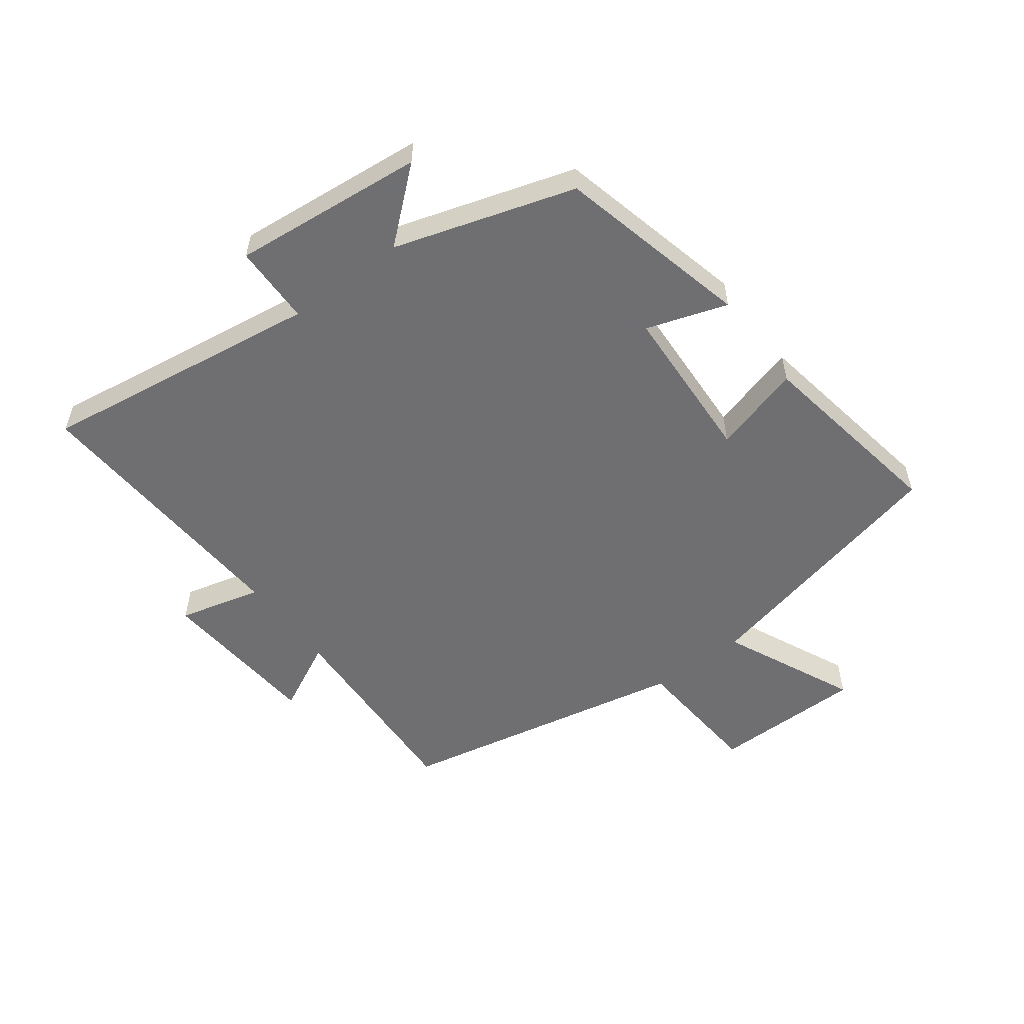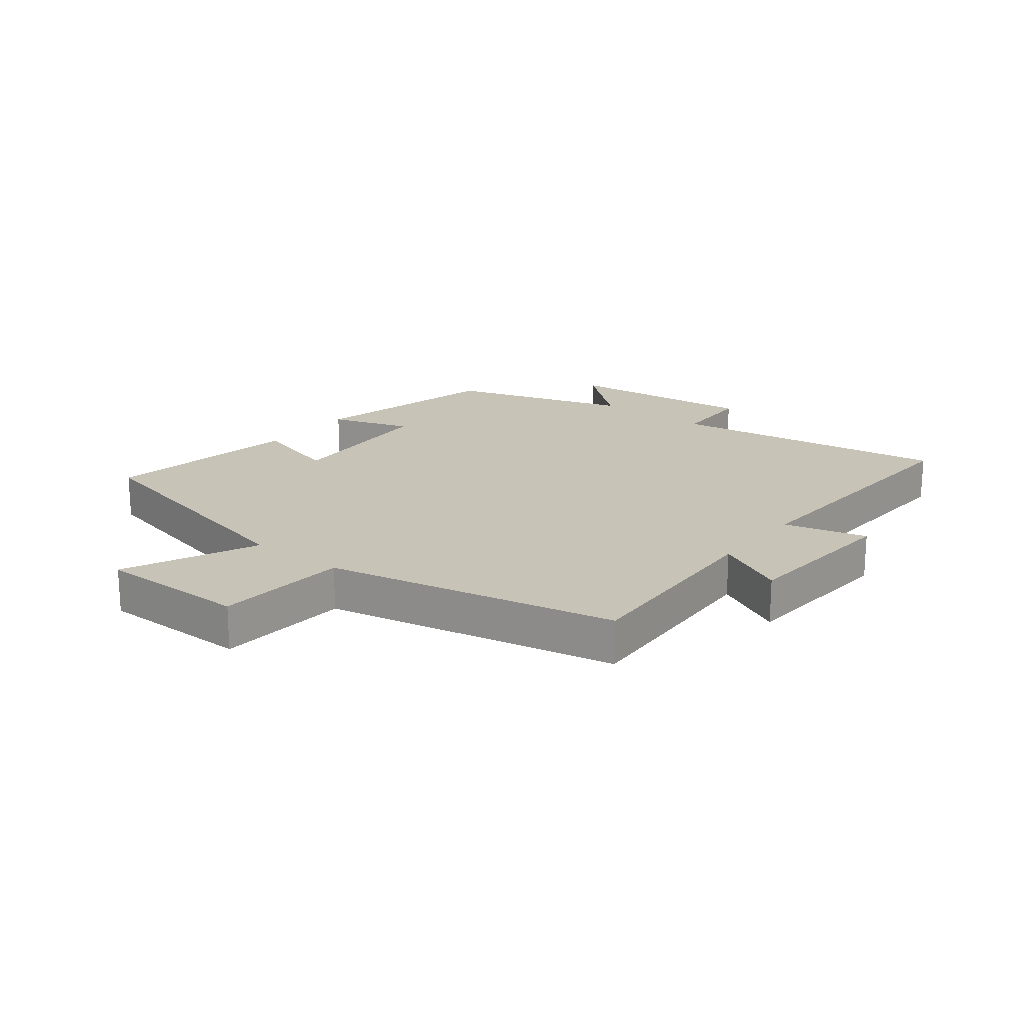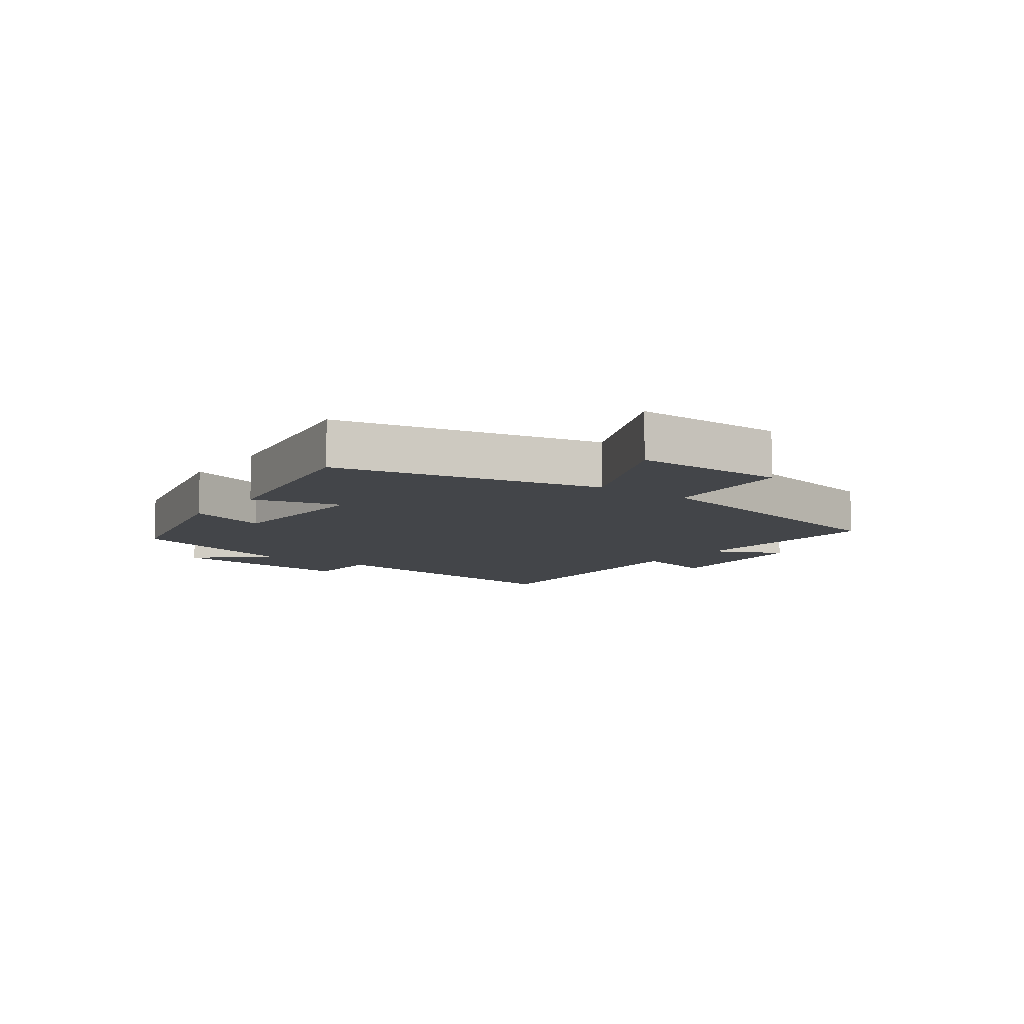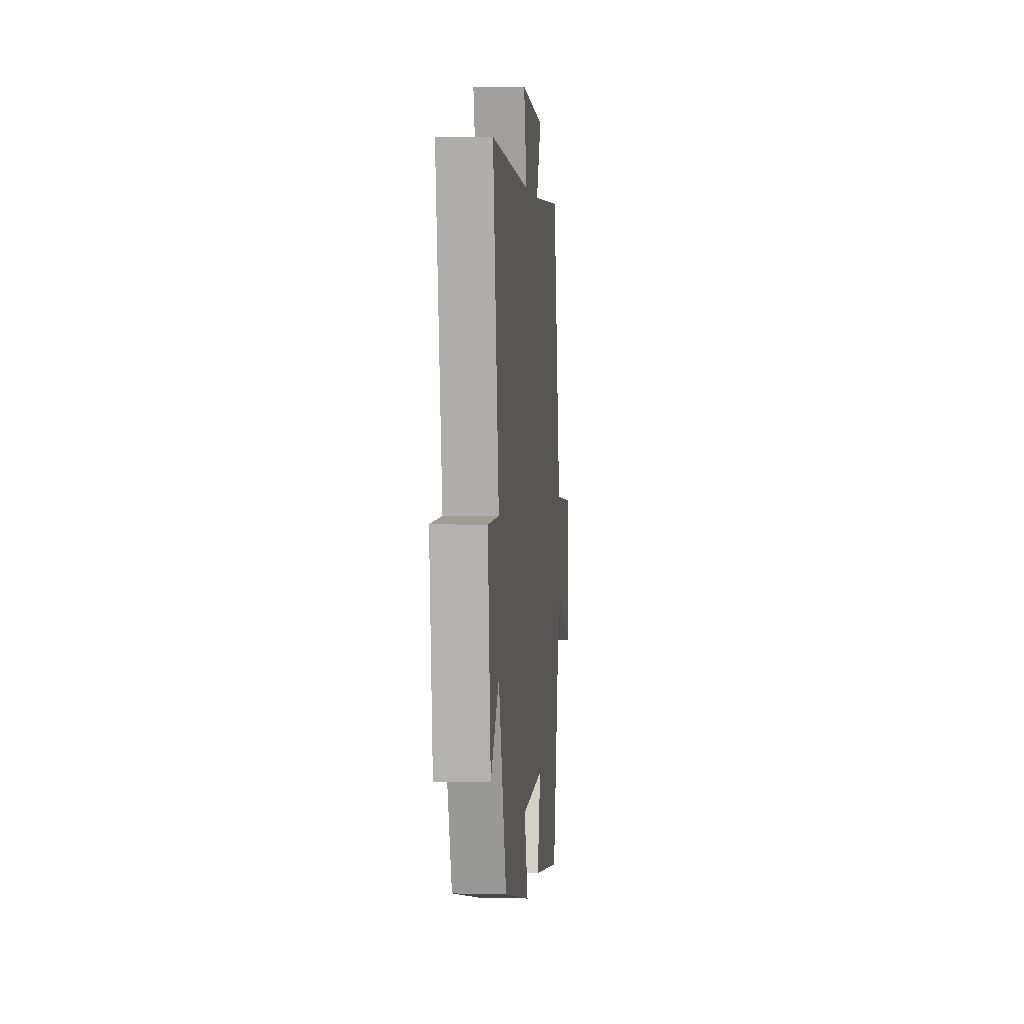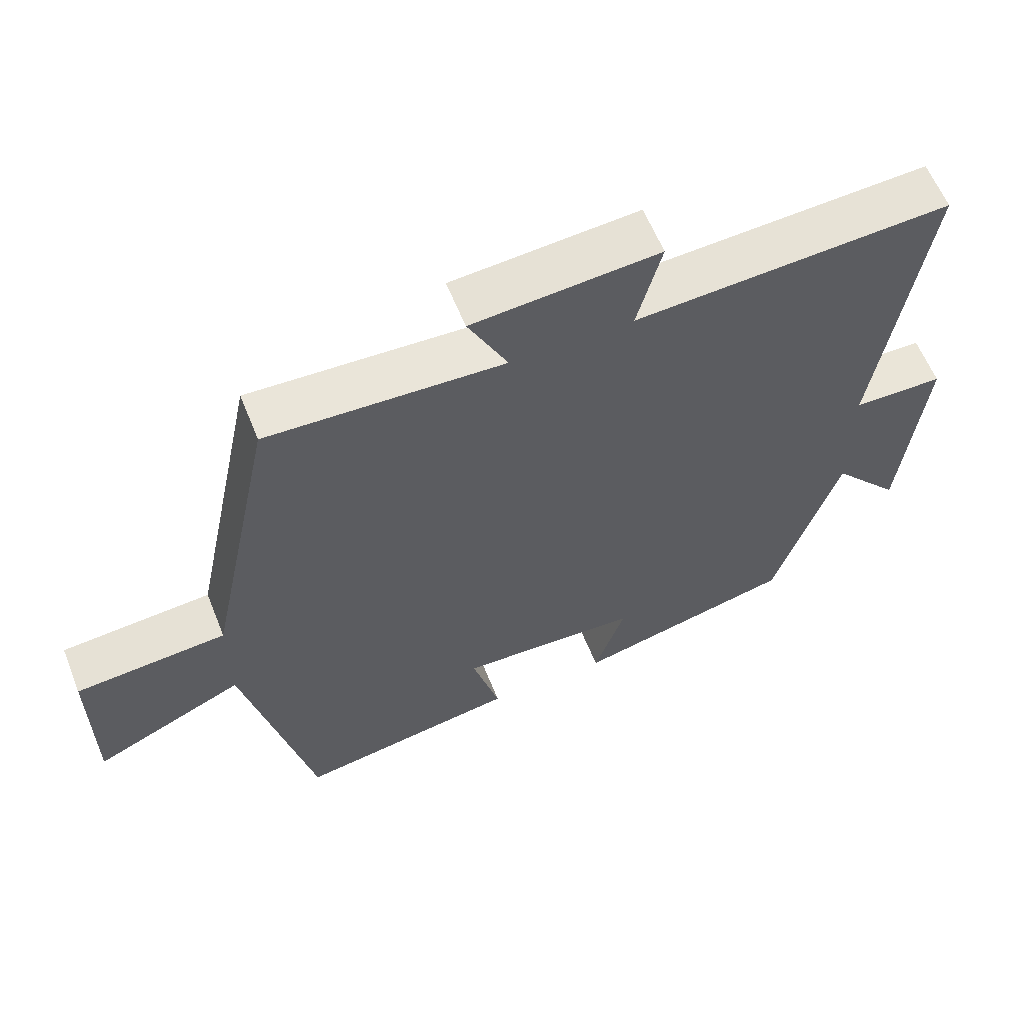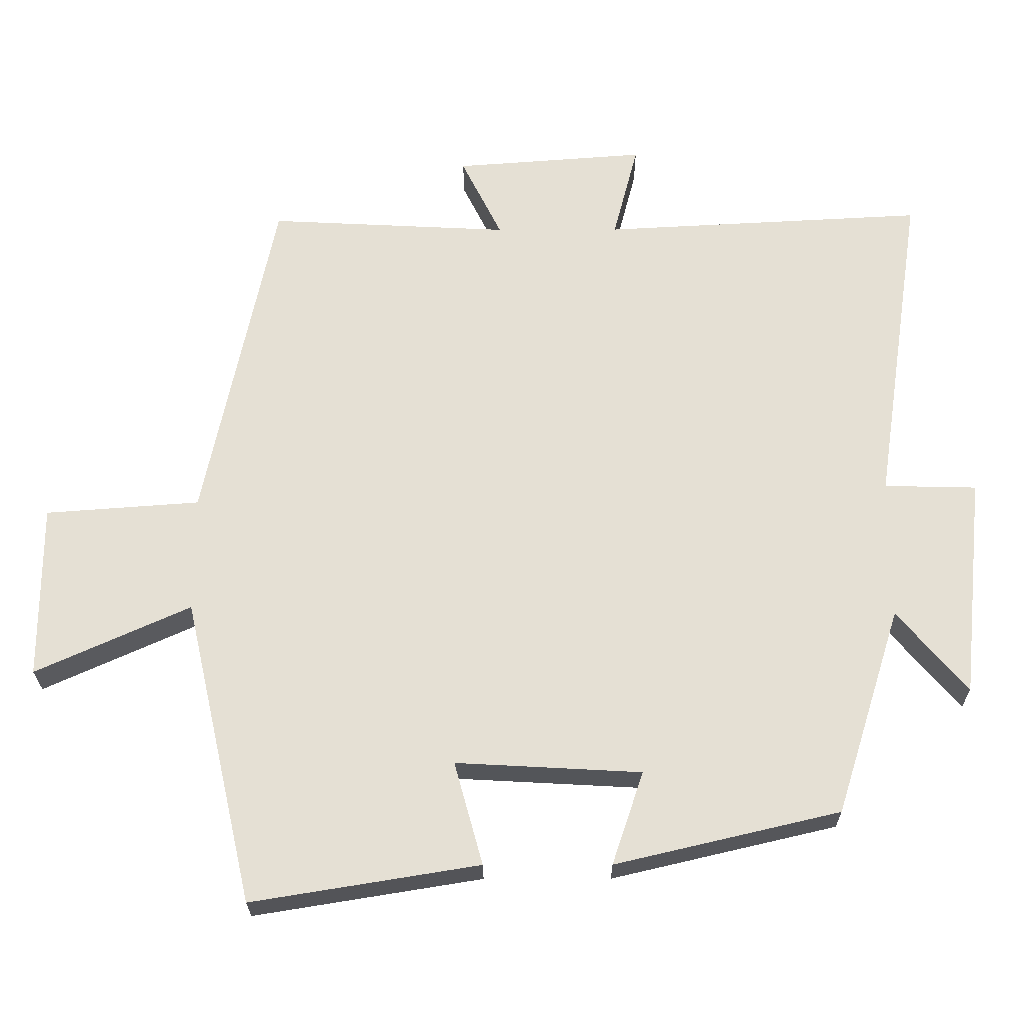
<metadata>
{"format":"obj","ext":"obj","renderer":"f3d","projection":"perspective","resolution":1024,"background":"white","views":[{"elev":-54.7,"azim":127.1,"up":"+Y"},{"elev":19.7,"azim":-51.8,"up":"+Y"},{"elev":-8.9,"azim":-126.2,"up":"+Y"},{"elev":3.1,"azim":95.4,"up":"+Z"},{"elev":60.4,"azim":-21.8,"up":"+Z"},{"elev":-24.4,"azim":0.3,"up":"+Z"}]}
</metadata>
<code>
v 0.408 0.07 -0.426
v 0.093 0.07 -0.5
v 0.137 0.07 -0.369
v -0.123 0.07 -0.355
v -0.083 0.07 -0.5
v -0.402 0.07 -0.552
v -0.5 0.07 -0.122
v -0.717 0.07 -0.22
v -0.717 0.07 0.026
v -0.5 0.07 0.042
v -0.401 0.07 0.517
v -0.062 0.07 0.5
v -0.119 0.07 0.615
v 0.149 0.07 0.635
v 0.114 0.07 0.5
v 0.568 0.07 0.524
v 0.5 0.07 0.066
v 0.63 0.07 0.063
v 0.598 0.07 -0.249
v 0.5 0.07 -0.134
v 0.408 0 -0.426
v 0.093 0 -0.5
v 0.137 0 -0.369
v -0.123 0 -0.355
v -0.083 0 -0.5
v -0.402 0 -0.552
v -0.5 0 -0.122
v -0.717 0 -0.22
v -0.717 0 0.026
v -0.5 0 0.042
v -0.401 0 0.517
v -0.062 0 0.5
v -0.119 0 0.615
v 0.149 0 0.635
v 0.114 0 0.5
v 0.568 0 0.524
v 0.5 0 0.066
v 0.63 0 0.063
v 0.598 0 -0.249
v 0.5 0 -0.134
f 17 18 19 20
f 1 2 3
f 20 1 3
f 17 20 3
f 17 3 4
f 16 17 4
f 15 16 4
f 12 13 14 15
f 12 15 4
f 10 11 12 4
f 7 8 9 10
f 6 7 10
f 5 6 10
f 4 5 10
f 40 39 38 37
f 23 22 21
f 23 21 40
f 23 40 37
f 24 23 37
f 24 37 36
f 24 36 35
f 35 34 33 32
f 24 35 32
f 24 32 31 30
f 30 29 28 27
f 30 27 26
f 30 26 25
f 30 25 24
f 1 21 22 2
f 2 22 23 3
f 3 23 24 4
f 4 24 25 5
f 5 25 26 6
f 6 26 27 7
f 7 27 28 8
f 8 28 29 9
f 9 29 30 10
f 10 30 31 11
f 11 31 32 12
f 12 32 33 13
f 13 33 34 14
f 14 34 35 15
f 15 35 36 16
f 16 36 37 17
f 17 37 38 18
f 18 38 39 19
f 19 39 40 20
f 20 40 21 1

</code>
